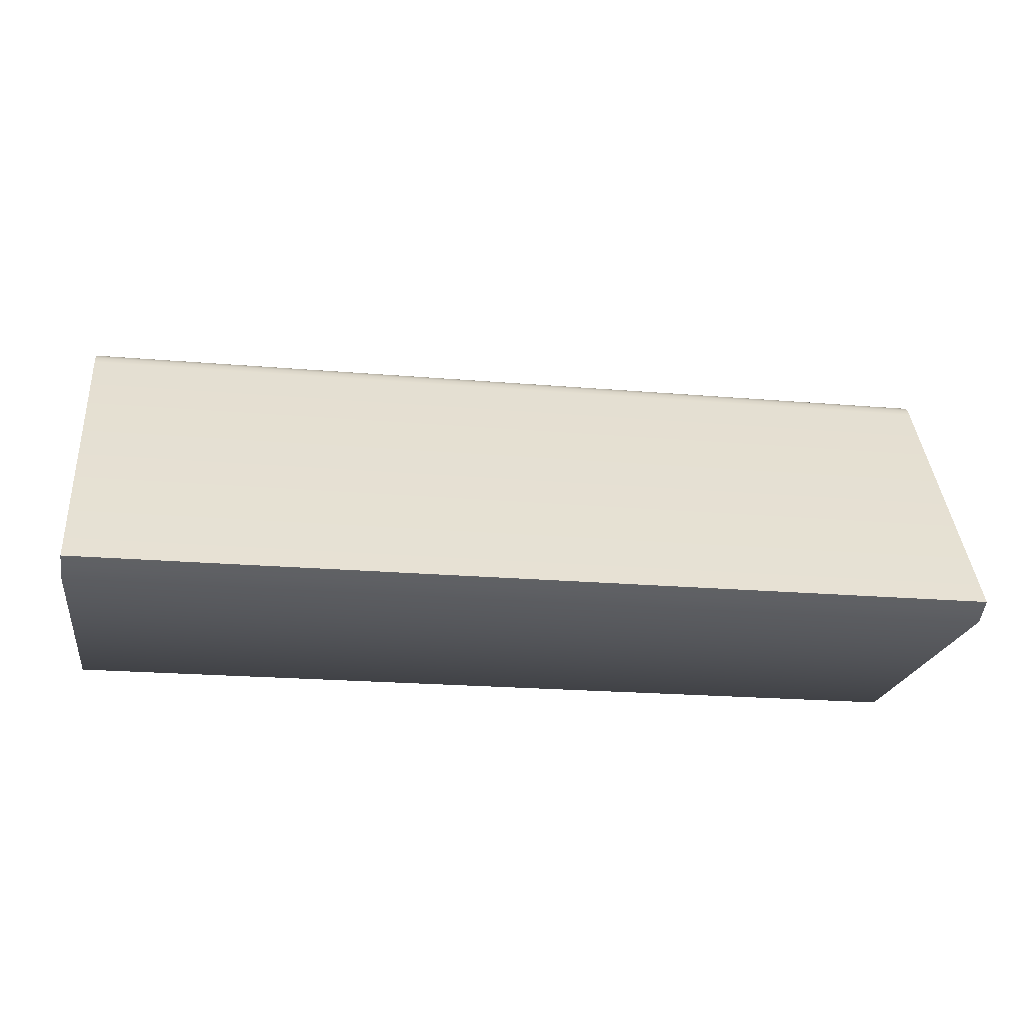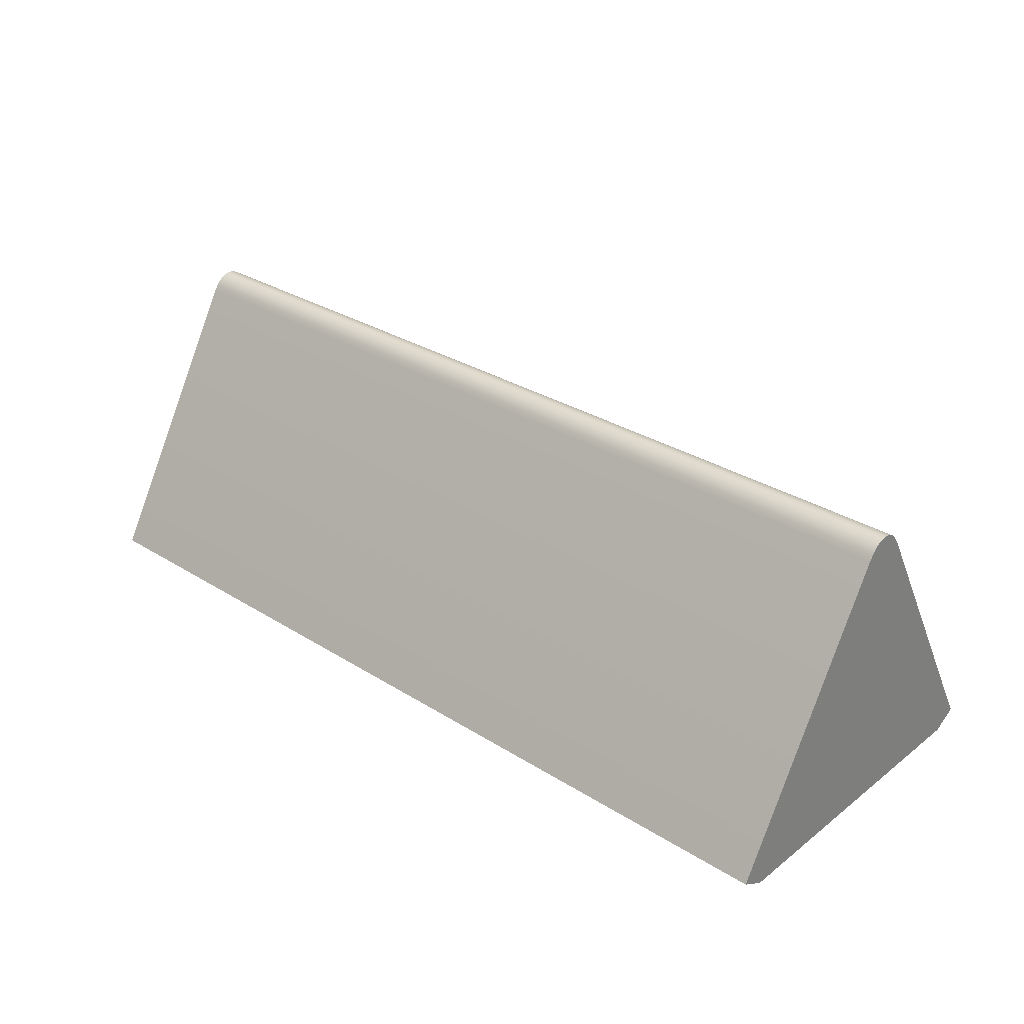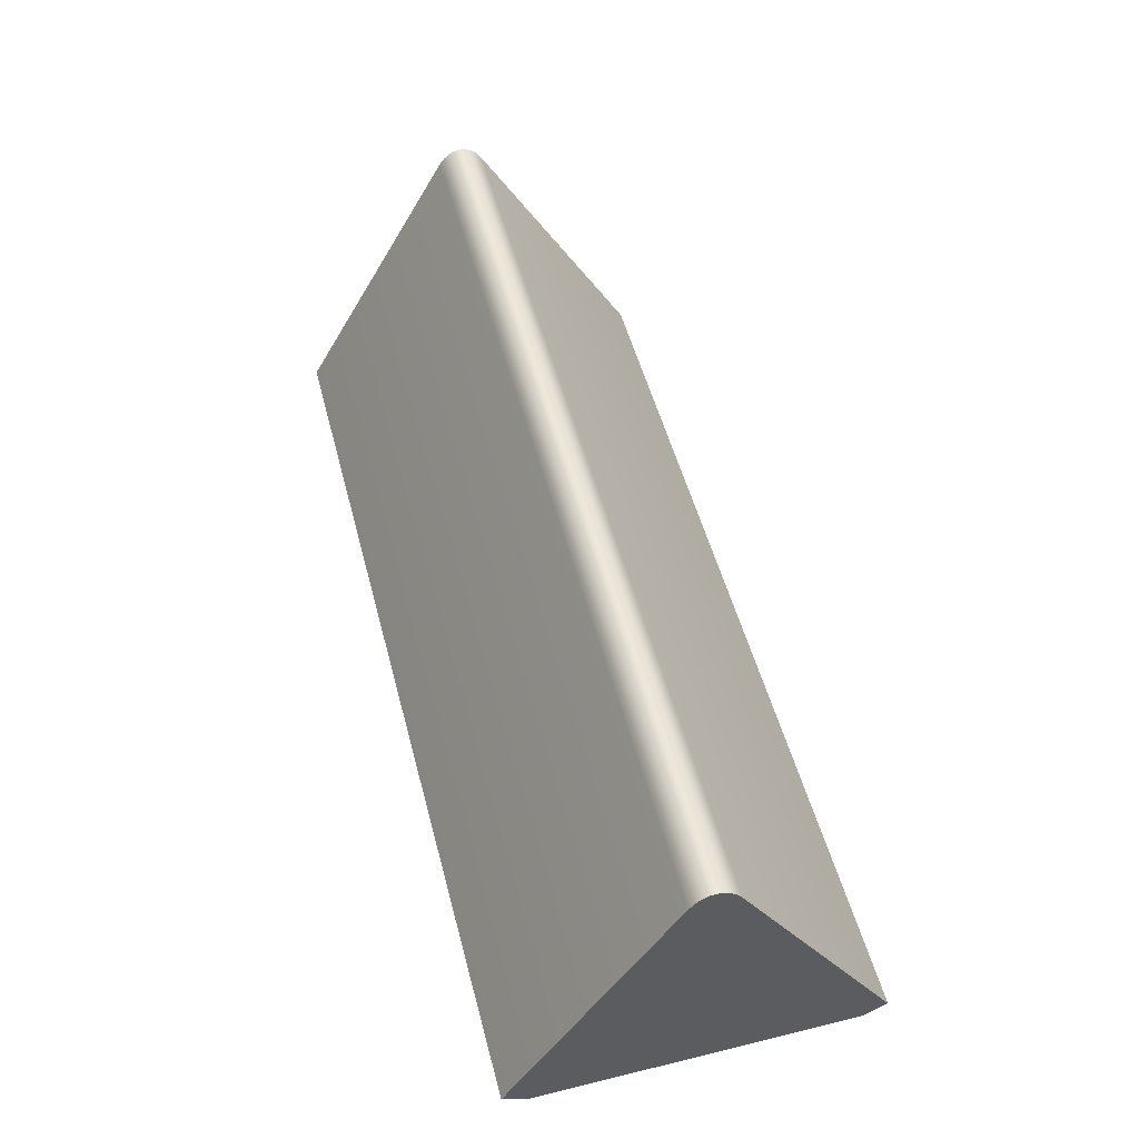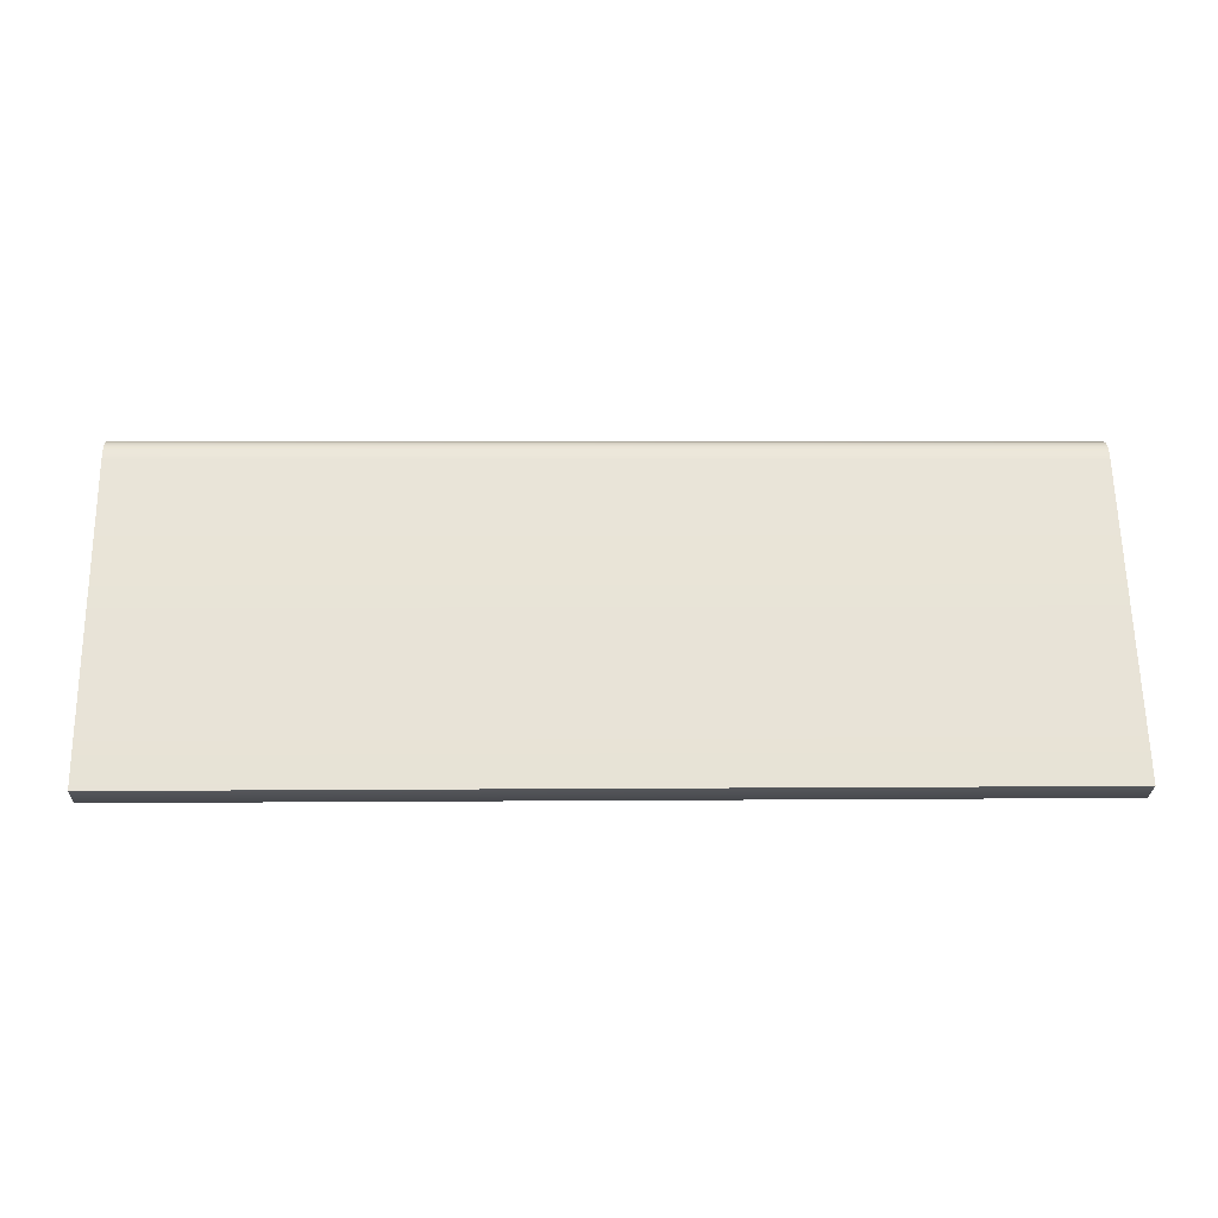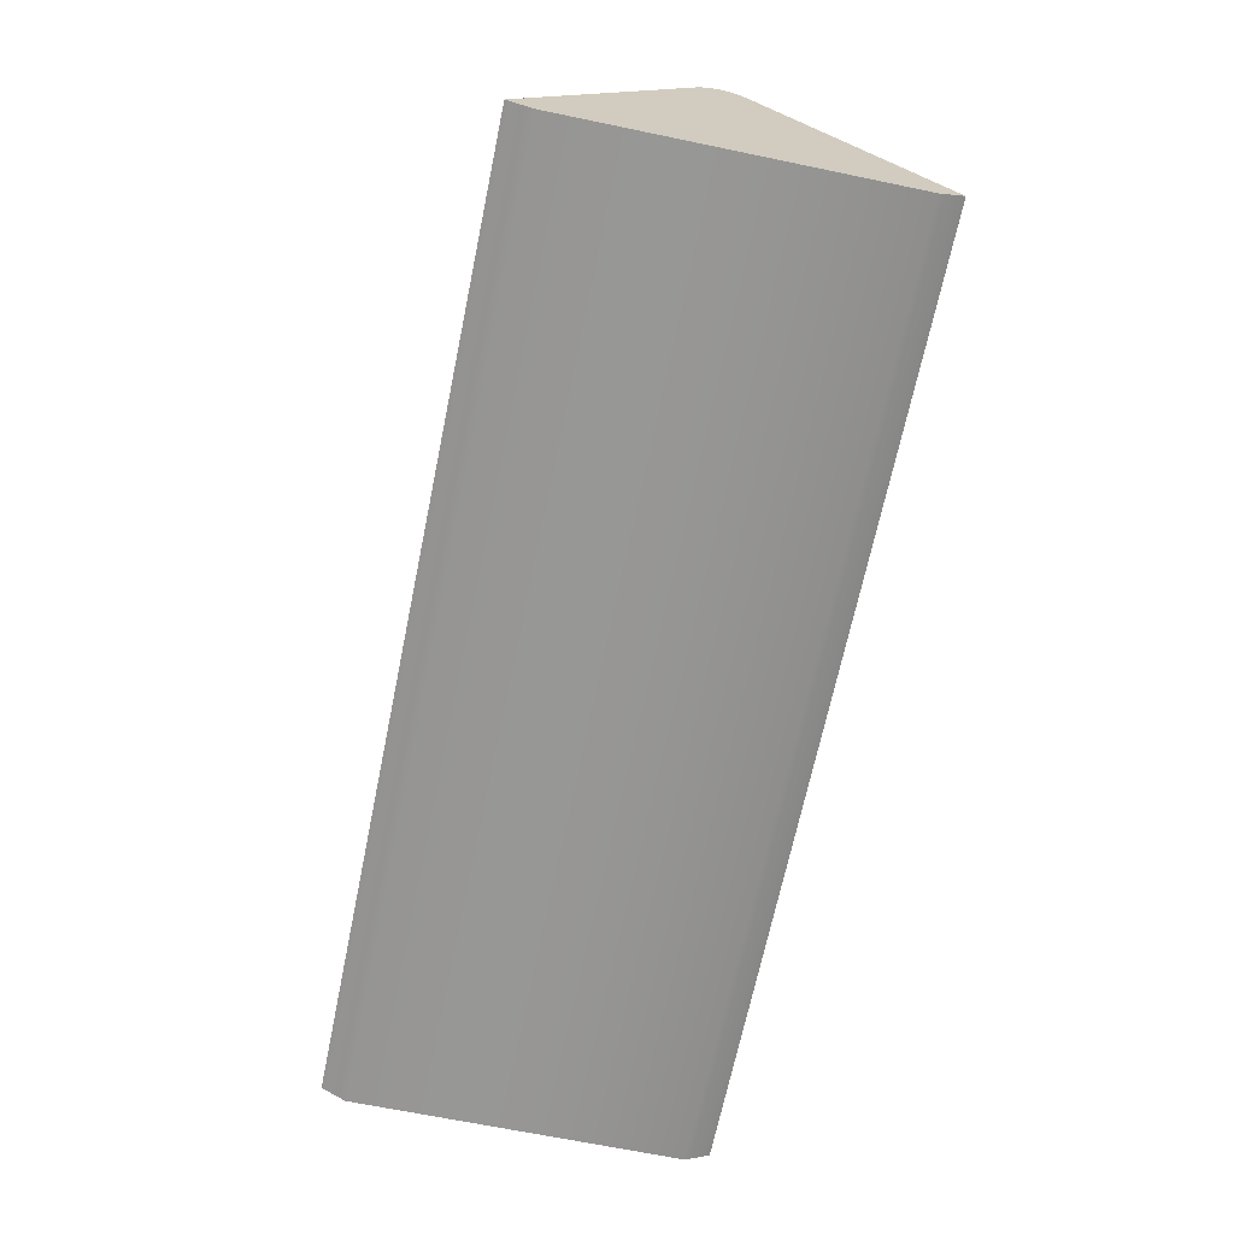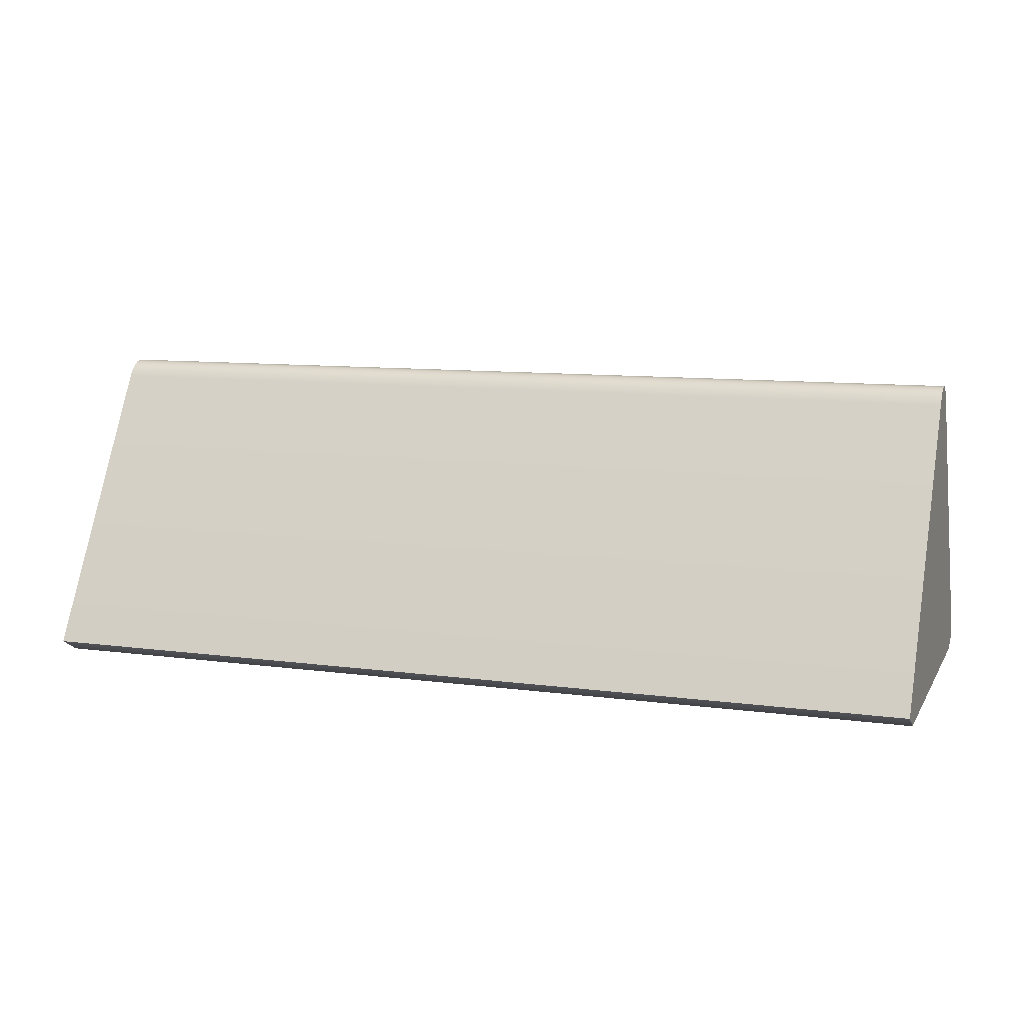
<metadata>
{"format":"obj","ext":"obj","renderer":"f3d","projection":"perspective","resolution":1024,"background":"white","views":[{"elev":-21.0,"azim":-8.8,"up":"+Y"},{"elev":30.3,"azim":42.2,"up":"+Y"},{"elev":52.4,"azim":75.3,"up":"+Y"},{"elev":3.5,"azim":-1.9,"up":"+Y"},{"elev":-67.9,"azim":78.3,"up":"+Y"},{"elev":9.8,"azim":19.3,"up":"+Y"}]}
</metadata>
<code>
o president.name.tag.001_Plane.009
v -5 -0.9701 2
v 5 -0.9701 2
v 5 -0.9701 -2
v -5 -0.9701 -2
v -5 -1.12 1.74
v 5 -1.12 1.74
v 5 -1.12 -1.74
v -5 -1.12 -1.74
v -5 2.061 0.25
v -5 2.061 -0.25
v -5 2.137 0.1964
v -5 2.194 0.1353
v -5 2.229 0.06897
v -5 2.24 -0
v -5 2.229 -0.06897
v -5 2.194 -0.1353
v -5 2.137 -0.1964
v 5 2.061 -0.25
v 5 2.061 0.25
v 5 2.137 -0.1964
v 5 2.194 -0.1353
v 5 2.229 -0.06897
v 5 2.24 0
v 5 2.229 0.06897
v 5 2.194 0.1353
v 5 2.137 0.1964
v -5 -0.9701 2
v -5 -0.9701 2
v 5 -0.9701 2
v 5 -0.9701 2
v 5 -0.9701 -2
v 5 -0.9701 -2
v -5 -0.9701 -2
v -5 -0.9701 -2
v 5 -1.12 1.74
v 5 -1.12 -1.74
v -5 -1.12 1.74
v -5 -1.12 -1.74
v 5 2.137 -0.1964
v 5 2.061 -0.25
v -5 2.061 -0.25
v -5 2.137 -0.1964
v 5 2.194 -0.1353
v -5 2.194 -0.1353
v 5 2.229 -0.06897
v -5 2.229 -0.06897
v 5 2.24 0
v -5 2.24 -0
v 5 2.229 0.06897
v -5 2.229 0.06897
v 5 2.194 0.1353
v -5 2.194 0.1353
v 5 2.137 0.1964
v -5 2.137 0.1964
v 5 2.061 0.25
v -5 2.061 0.25
f 4 10 40
f 37 27 9
f 1 5 6
f 31 7 8
f 5 8 7
f 36 32 18
f 10 42 39
f 42 44 43
f 44 46 45
f 46 48 47
f 48 50 49
f 50 52 51
f 52 54 53
f 54 56 55
f 30 55 56
f 3 4 40
f 41 33 38
f 9 41 38
f 16 12 15
f 14 15 13
f 12 17 11
f 2 1 6
f 37 9 38
f 17 41 11
f 41 9 11
f 34 31 8
f 15 12 13
f 12 16 17
f 6 5 7
f 19 29 35
f 20 21 25
f 25 21 24
f 23 24 22
f 39 42 43
f 40 10 39
f 19 35 36
f 26 19 20
f 19 18 20
f 19 36 18
f 24 21 22
f 26 20 25
f 43 44 45
f 45 46 47
f 47 48 49
f 49 50 51
f 51 52 53
f 53 54 55
f 28 30 56

</code>
